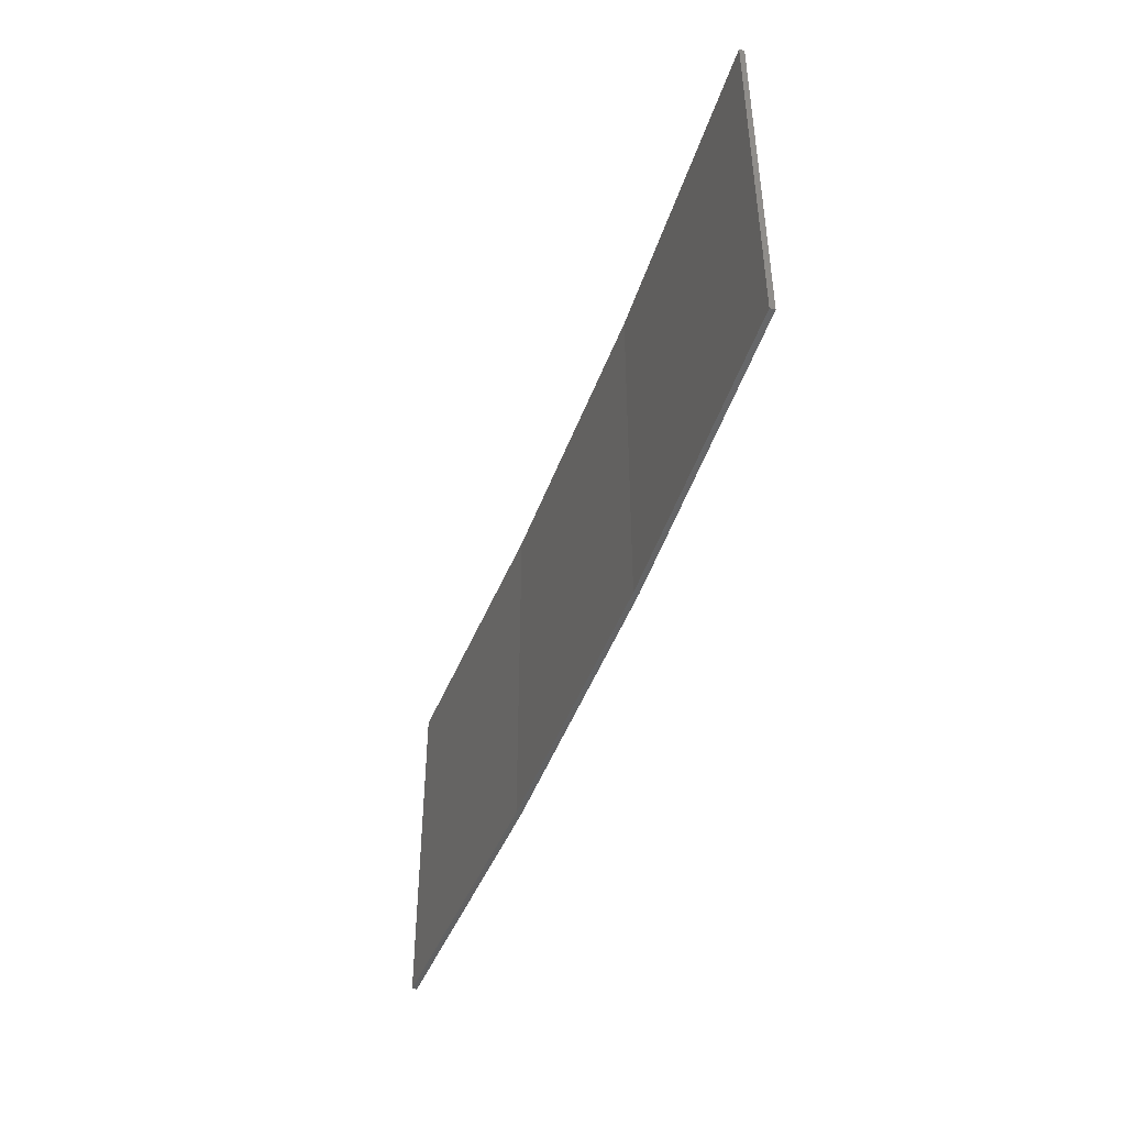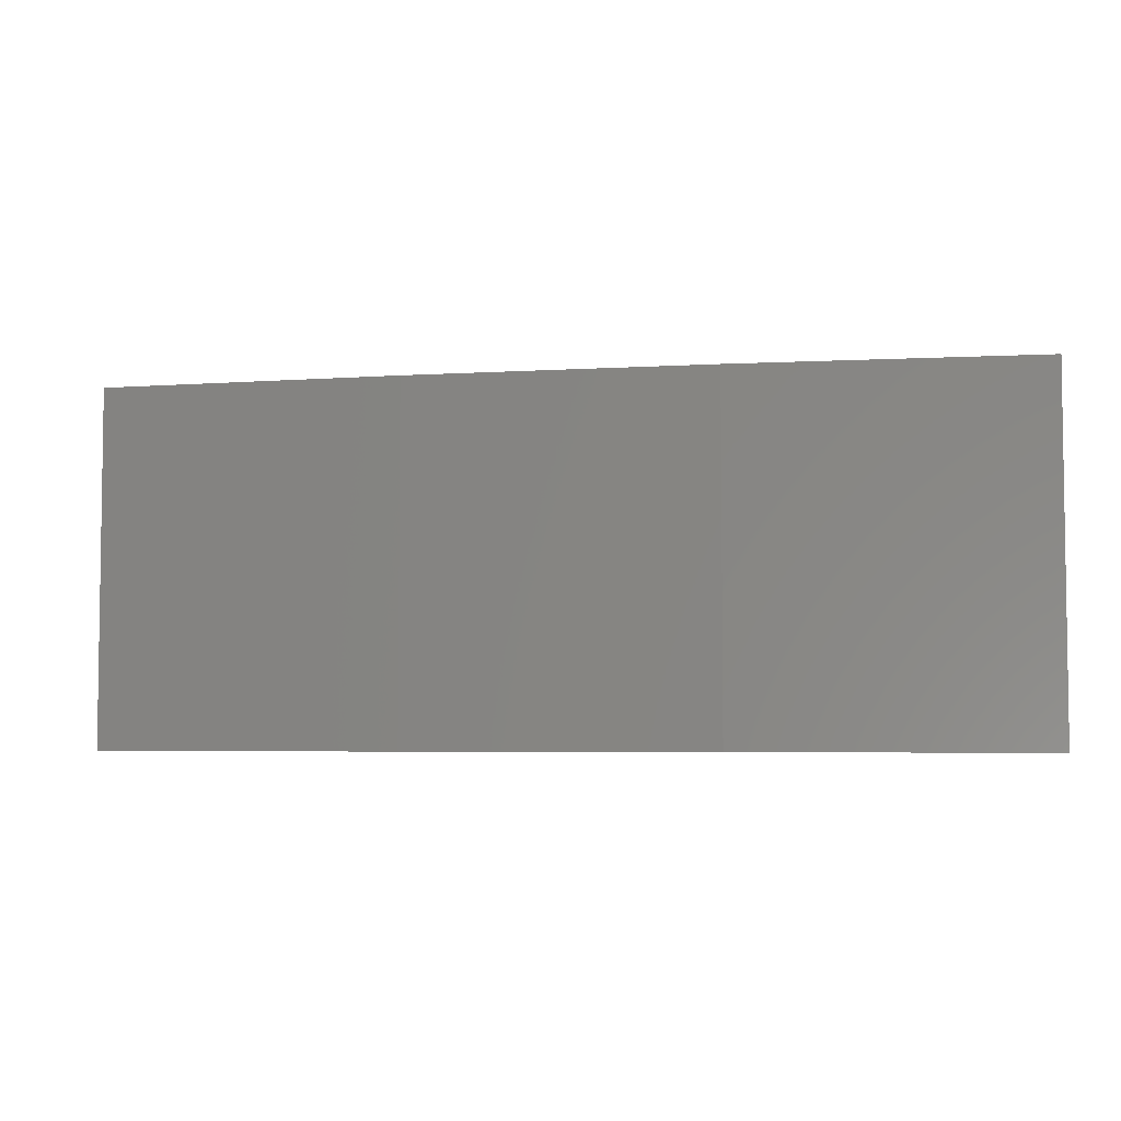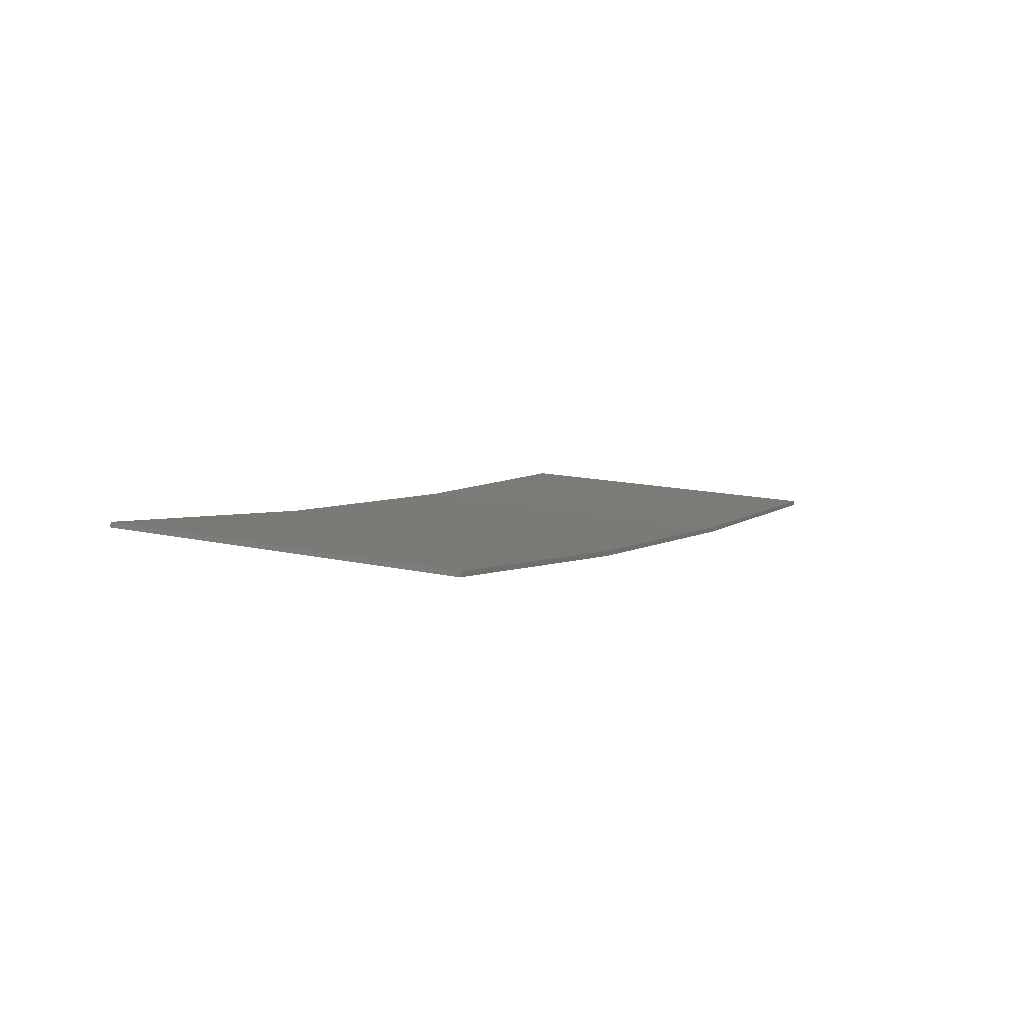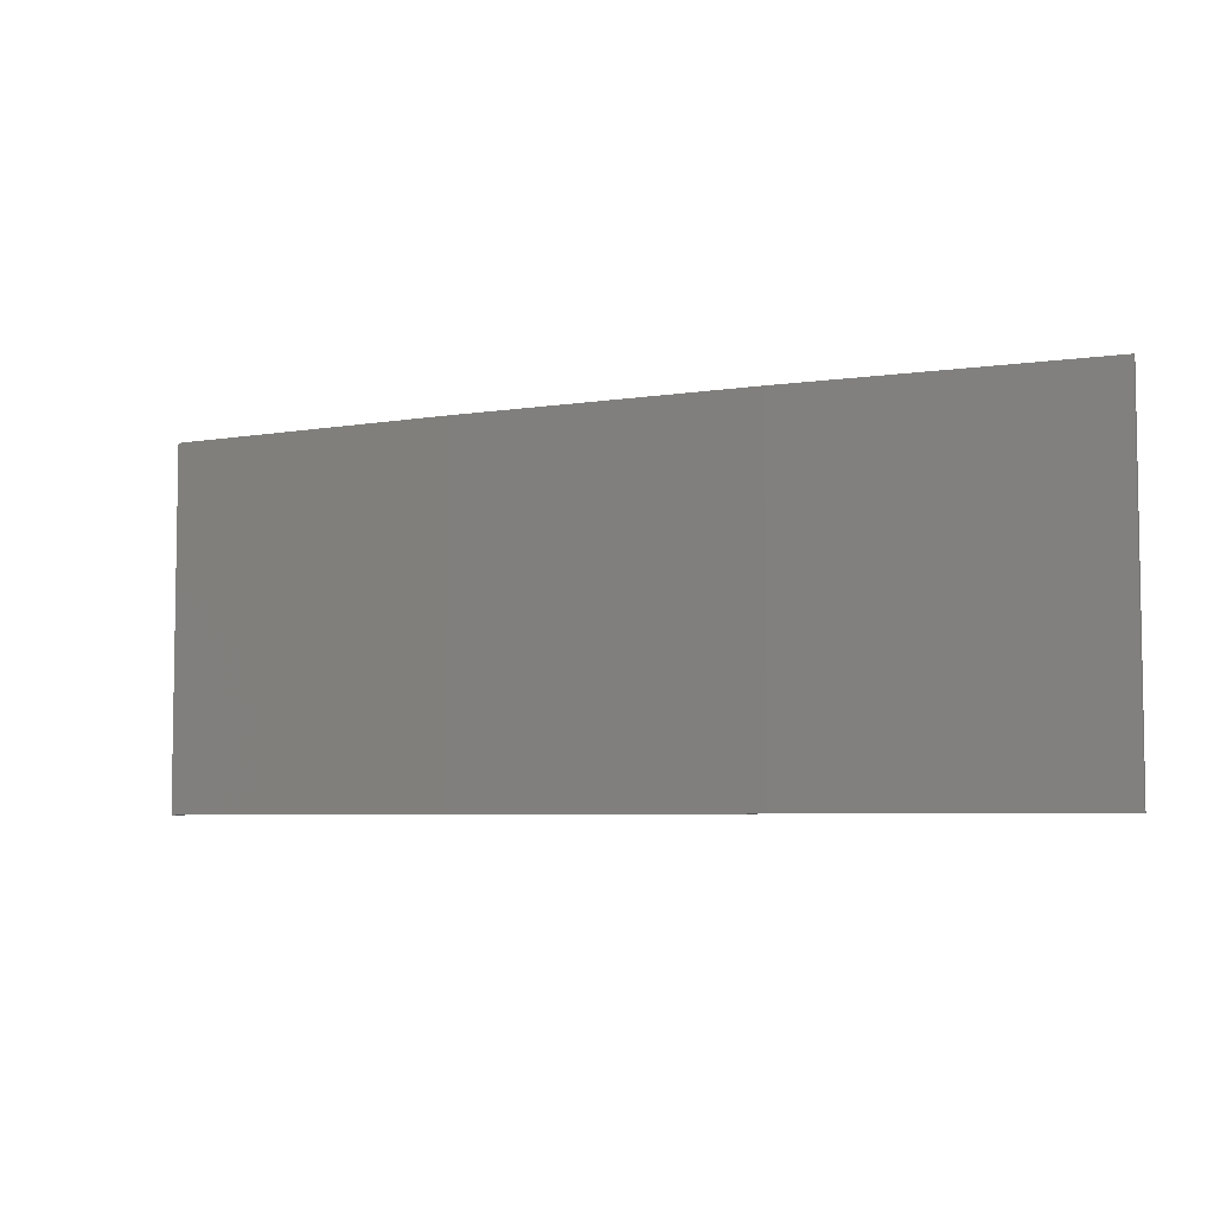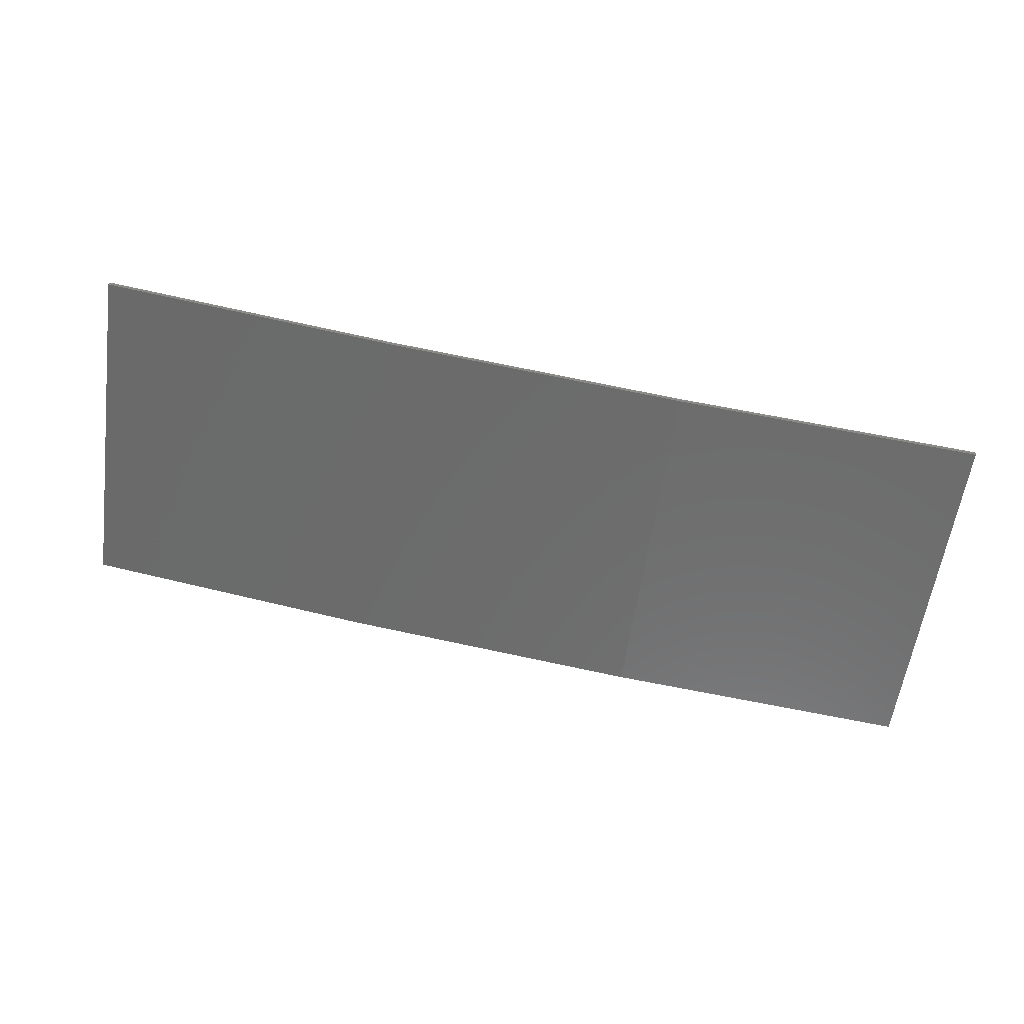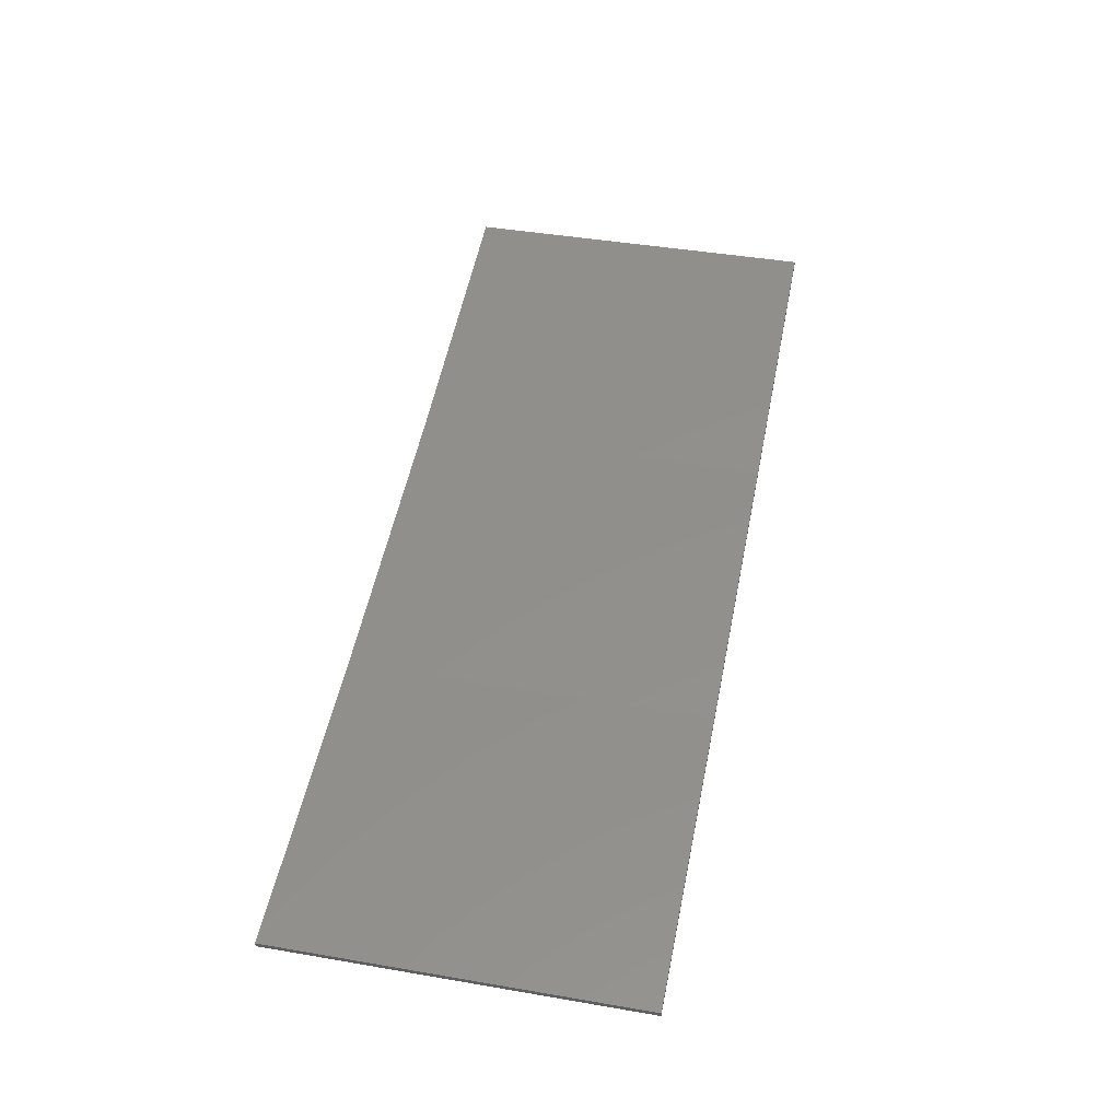
<metadata>
{"format":"stl","ext":"stl","renderer":"f3d","projection":"perspective","resolution":1024,"background":"white","views":[{"elev":-45.4,"azim":-118.2,"up":"+Z"},{"elev":-4.8,"azim":2.4,"up":"+Z"},{"elev":14.3,"azim":-63.6,"up":"+Y"},{"elev":-5.6,"azim":17.3,"up":"+Z"},{"elev":-58.3,"azim":-7.9,"up":"+Y"},{"elev":43.6,"azim":101.4,"up":"+Y"}]}
</metadata>
<code>
# stl→obj: 16 verts, 28 faces
v -9.877 -3.851 367.4
v -9.877 -3.851 370.9
v -12.92 -3.477 370.9
v -12.92 -3.477 367.4
v -15.95 -2.999 370.9
v -15.95 -2.999 367.4
v -18.96 -2.419 370.9
v -18.96 -2.419 367.4
v -18.95 -2.37 370.9
v -18.95 -2.37 367.4
v -9.872 -3.801 370.9
v -12.91 -3.427 367.4
v -12.91 -3.427 370.9
v -15.94 -2.95 370.9
v -9.872 -3.801 367.4
v -15.94 -2.95 367.4
f 1 2 3
f 4 3 5
f 4 1 3
f 6 5 7
f 6 4 5
f 8 6 7
f 8 7 9
f 10 8 9
f 11 12 13
f 13 12 14
f 15 12 11
f 14 16 9
f 12 16 14
f 16 10 9
f 1 15 11
f 1 11 2
f 10 16 8
f 16 6 8
f 16 12 6
f 12 4 6
f 12 15 4
f 15 1 4
f 14 9 7
f 5 14 7
f 13 14 5
f 3 13 5
f 11 13 3
f 2 11 3

</code>
